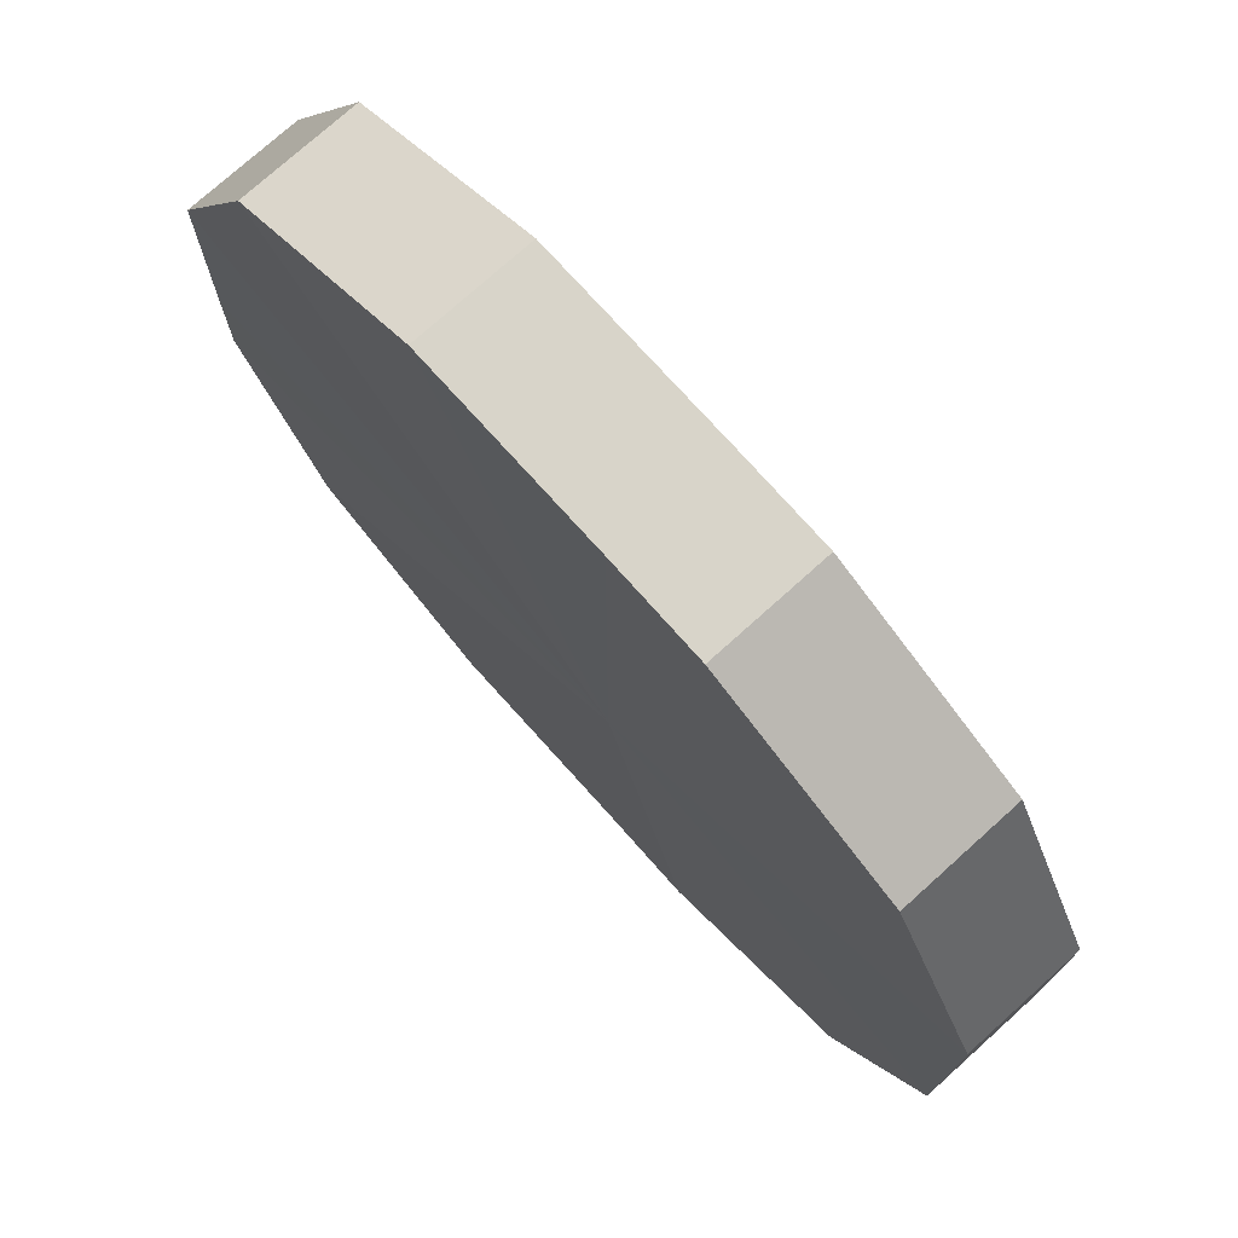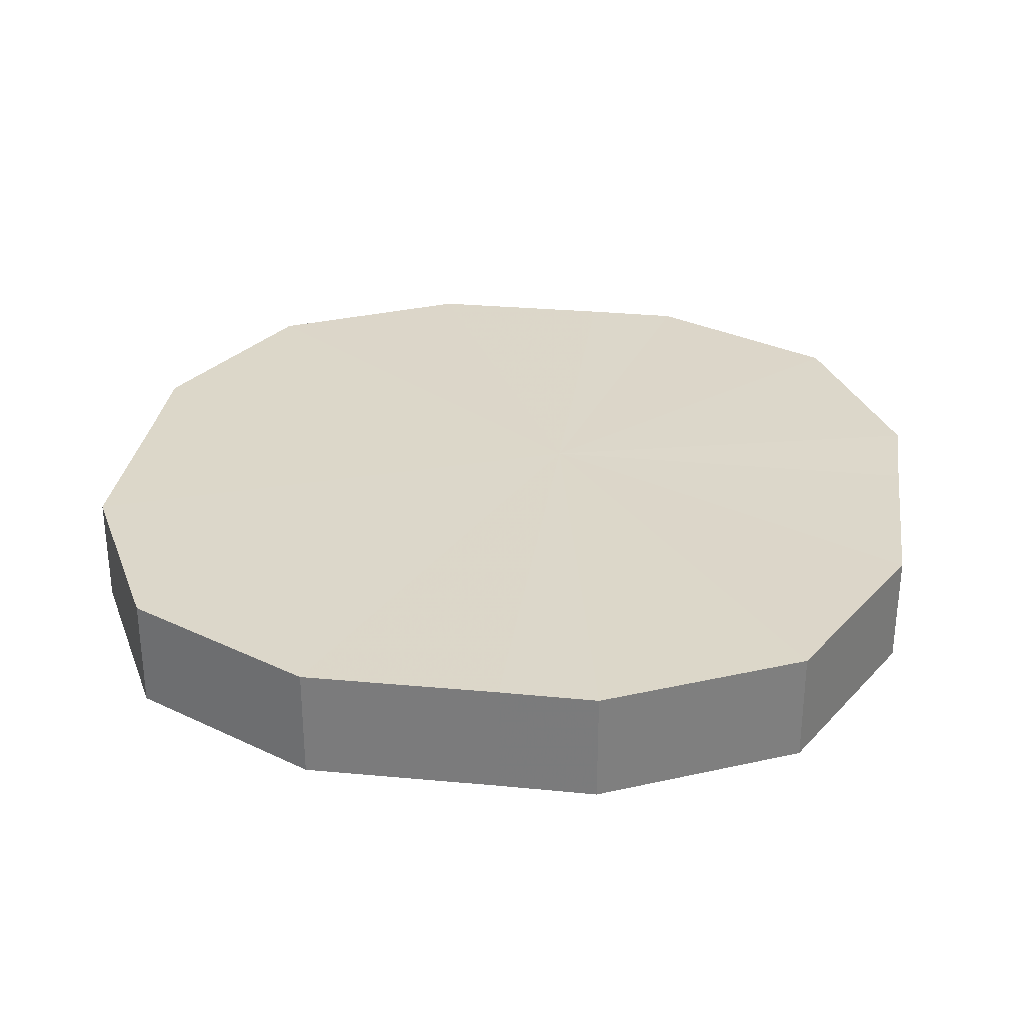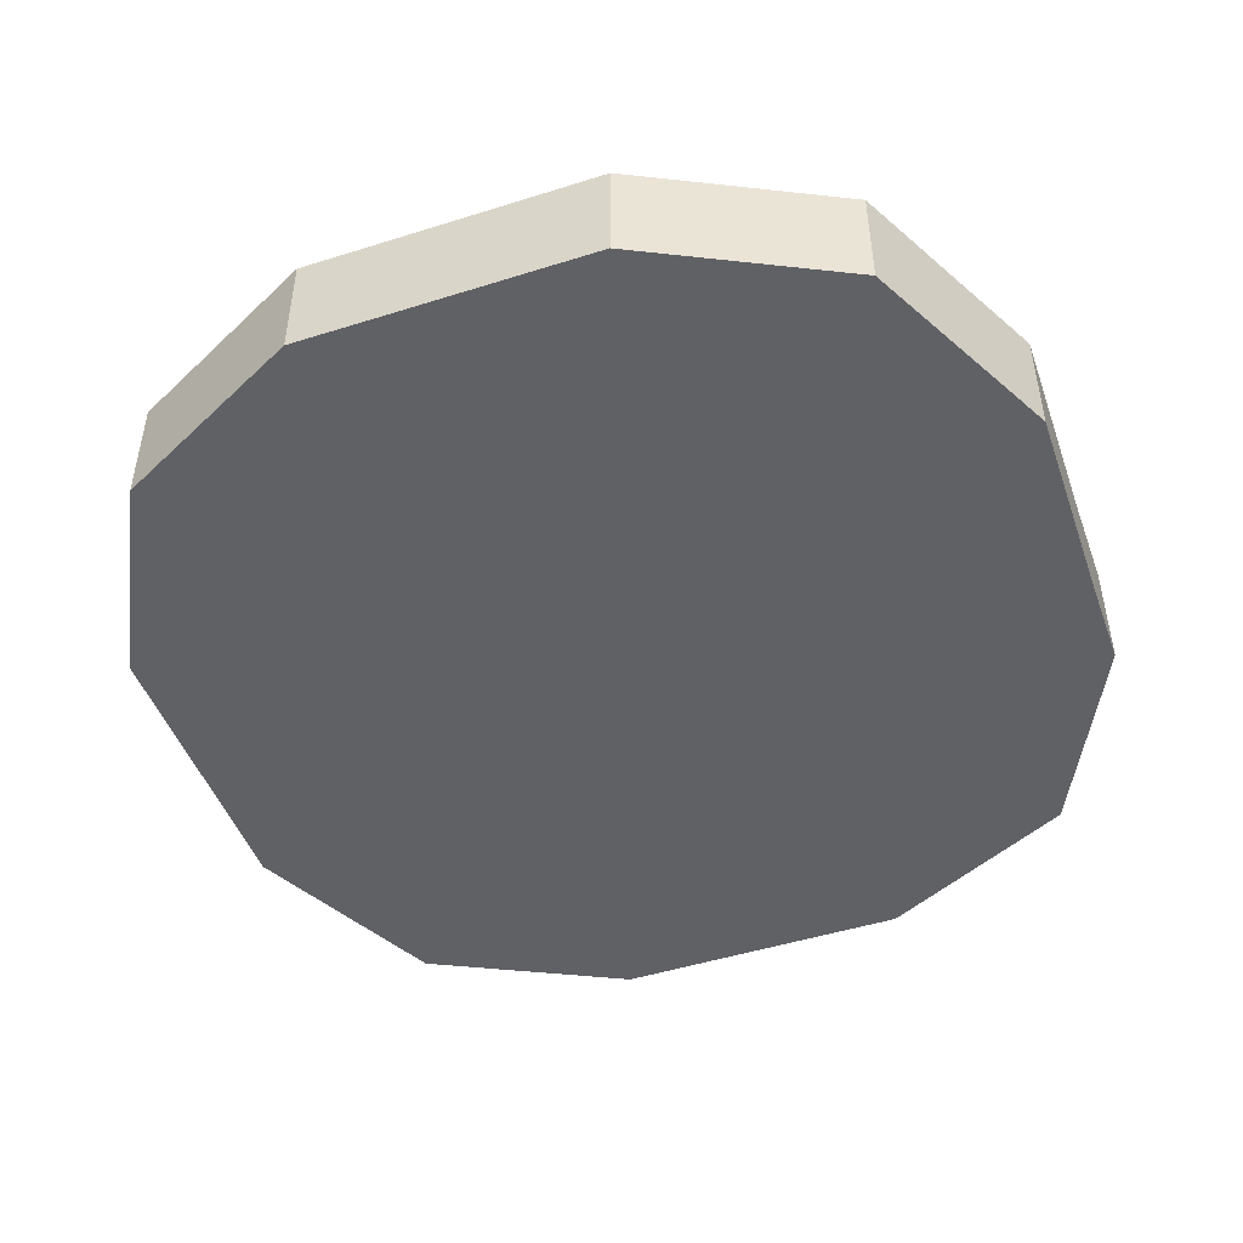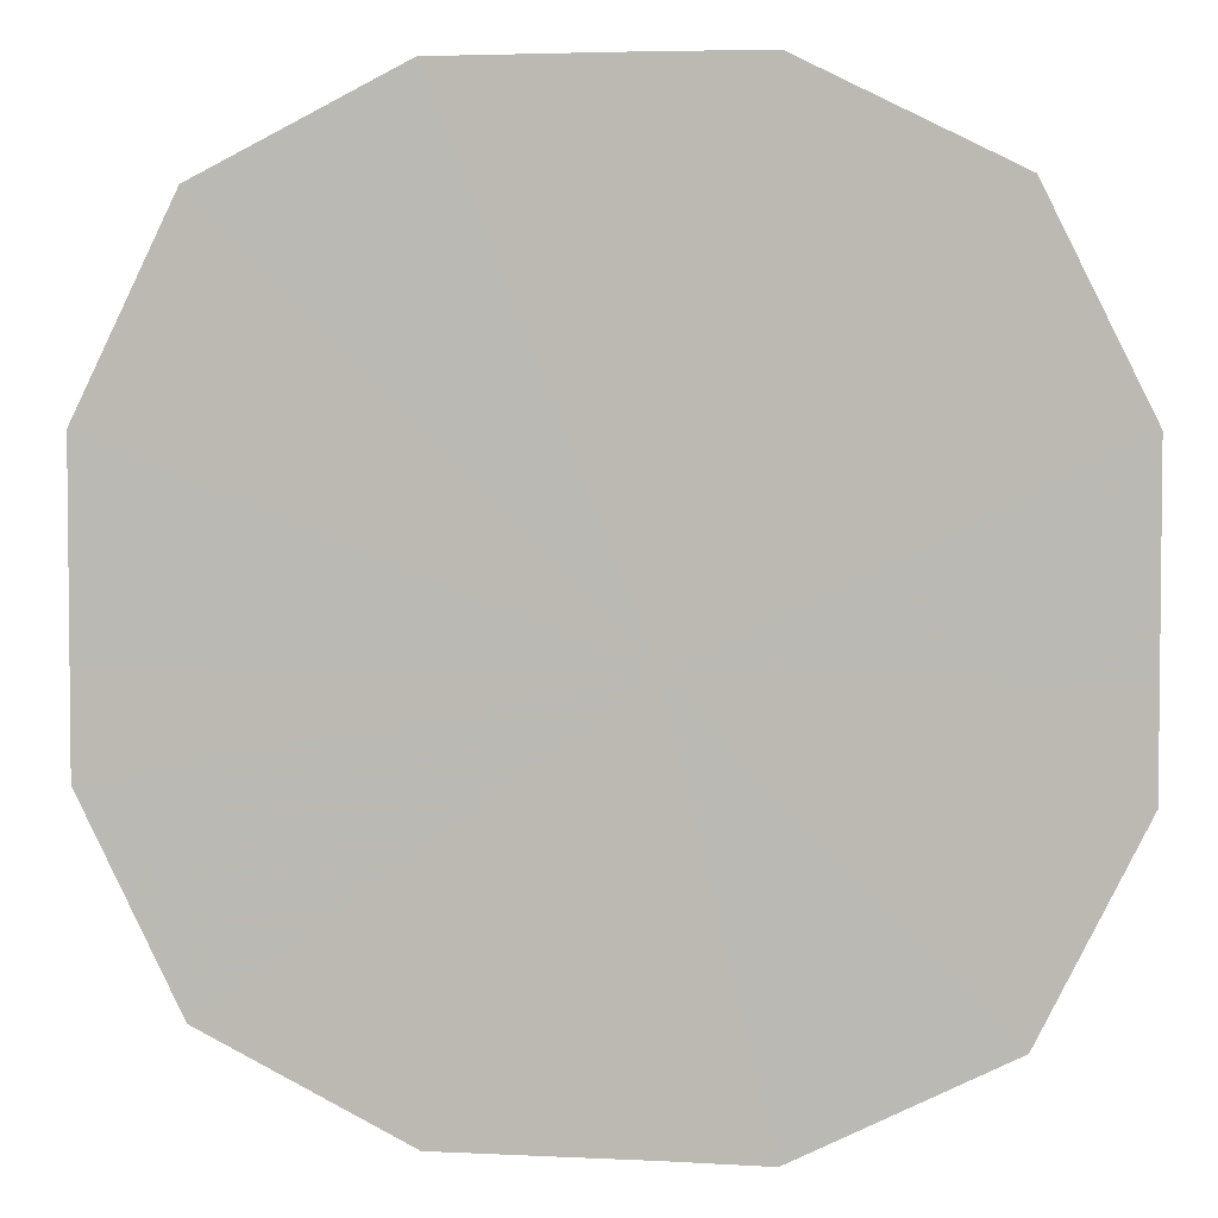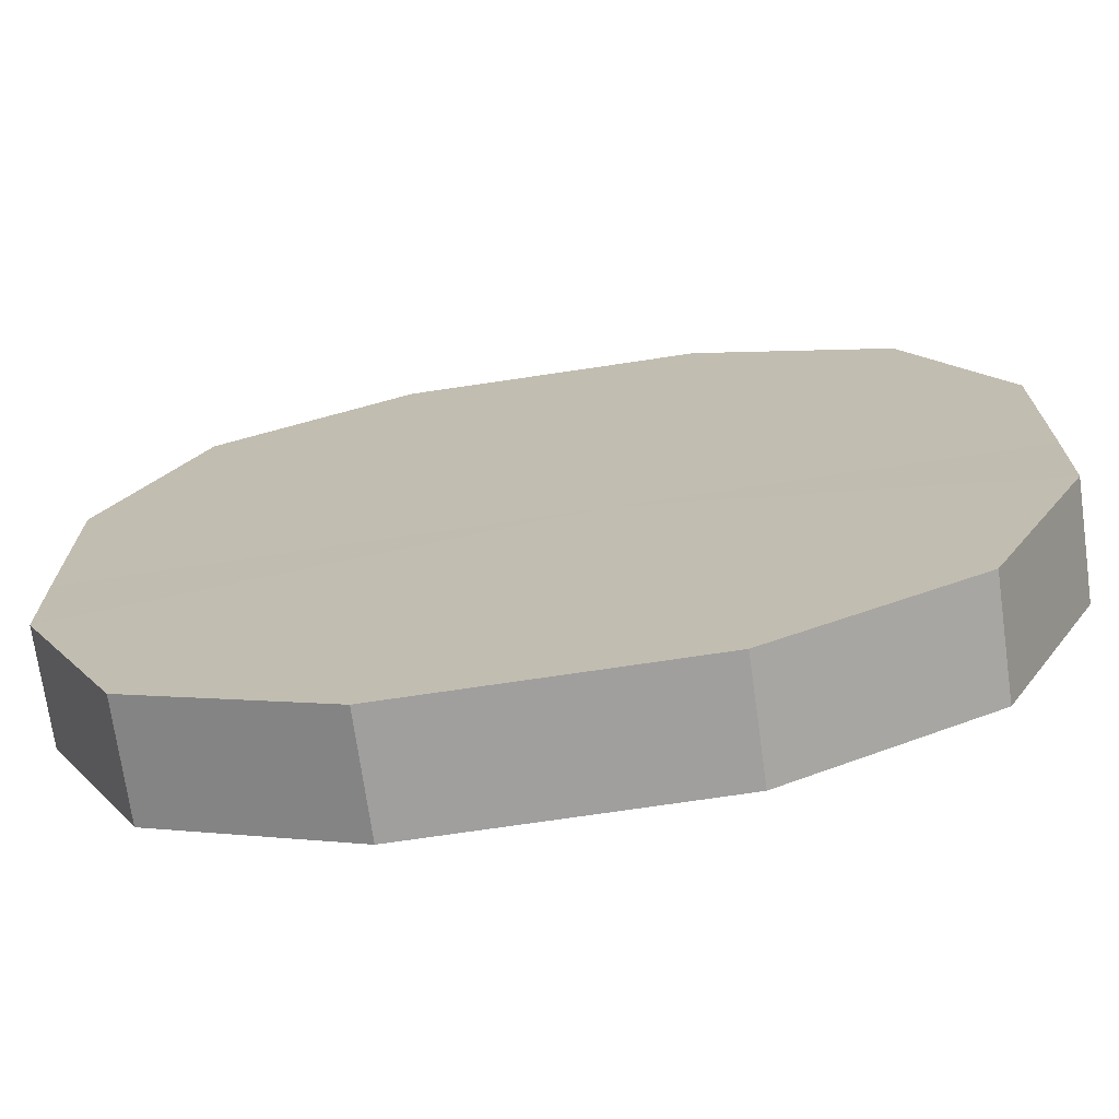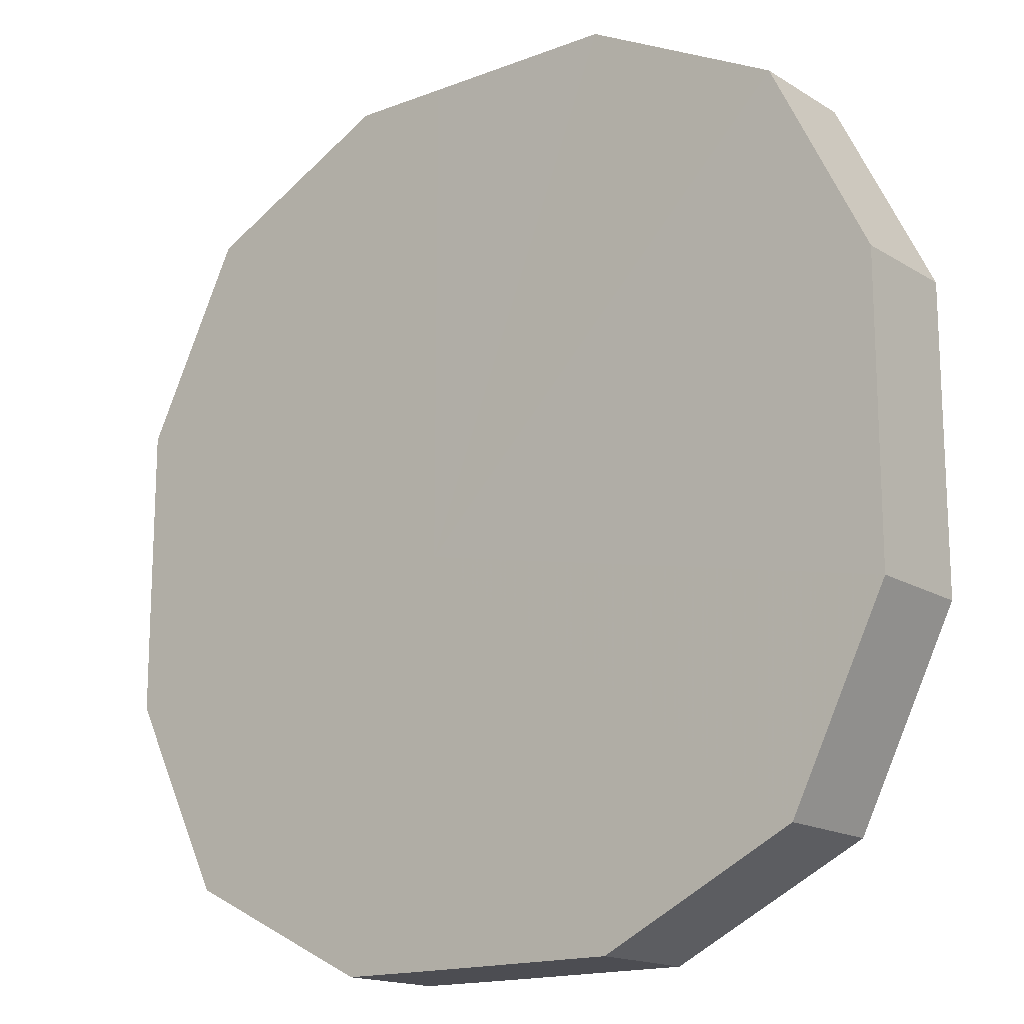
<metadata>
{"format":"obj","ext":"obj","renderer":"f3d","projection":"perspective","resolution":1024,"background":"white","views":[{"elev":75.2,"azim":48.1,"up":"+Y"},{"elev":30.3,"azim":-82.0,"up":"+Z"},{"elev":-47.8,"azim":-160.5,"up":"+Z"},{"elev":3.7,"azim":9.5,"up":"+Y"},{"elev":-71.6,"azim":8.5,"up":"+Y"},{"elev":-16.2,"azim":-141.5,"up":"+Y"}]}
</metadata>
<code>
o 7406
v 2229 1902 8.09
v 2229 1902 8.09
v 2229 1902 8.102
v 2229 1902 8.09
v 2229 1902 8.102
v 2229 1902 8.09
v 2229 1902 8.102
v 2229 1902 8.09
v 2229 1902 8.102
v 2229 1902 8.09
v 2229 1902 8.102
v 2229 1902 8.09
v 2229 1902 8.102
v 2229 1902 8.09
v 2229 1902 8.102
v 2229 1902 8.09
v 2229 1902 8.102
v 2229 1902 8.09
v 2229 1902 8.102
v 2229 1902 8.09
v 2229 1902 8.102
v 2229 1902 8.09
v 2229 1902 8.102
v 2229 1902 8.09
v 2229 1902 8.102
v 2229 1902 8.09
v 2229 1902 8.102
v 2229 1902 8.09
v 2229 1902 8.102
v 2229 1902 8.09
v 2229 1902 8.102
v 2229 1902 8.102
v 2229 1902 8.102
v 2229 1902 8.09
v 2229 1902 8.102
v 2229 1902 8.09
v 2229 1902 8.102
v 2229 1902 8.102
v 2229 1902 8.09
v 2229 1902 8.102
v 2229 1902 8.09
v 2229 1902 8.09
v 2229 1902 8.102
v 2229 1902 8.102
v 2229 1902 8.09
v 2229 1902 8.102
v 2229 1902 8.09
v 2229 1902 8.09
v 2229 1902 8.102
v 2229 1902 8.102
v 2229 1902 8.09
v 2229 1902 8.102
v 2229 1902 8.09
v 2229 1902 8.09
v 2229 1902 8.102
v 2229 1902 8.102
v 2229 1902 8.09
v 2229 1902 8.102
v 2229 1902 8.09
v 2229 1902 8.09
v 2229 1902 8.102
v 2229 1902 8.102
v 2229 1902 8.09
v 2229 1902 8.09
v 2229 1902 8.09
v 2229 1902 8.09
v 2229 1902 8.09
v 2229 1902 8.09
v 2229 1902 8.09
v 2229 1902 8.09
v 2229 1902 8.09
v 2229 1902 8.09
v 2229 1902 8.09
v 2229 1902 8.09
v 2229 1902 8.09
v 2229 1902 8.09
v 2229 1902 8.09
v 2229 1902 8.09
v 2229 1902 8.09
v 2229 1902 8.09
v 2229 1902 8.09
v 2229 1902 8.102
v 2229 1902 8.102
v 2229 1902 8.102
v 2229 1902 8.102
v 2229 1902 8.102
v 2229 1902 8.102
v 2229 1902 8.102
v 2229 1902 8.102
v 2229 1902 8.102
v 2229 1902 8.102
v 2229 1902 8.102
v 2229 1902 8.102
v 2229 1902 8.102
v 2229 1902 8.102
v 2229 1902 8.102
v 2229 1902 8.102
v 2229 1902 8.102
f 1 2 3
f 2 4 5
f 6 1 7
f 4 8 9
f 10 6 11
f 8 12 13
f 14 10 15
f 12 16 17
f 18 14 19
f 16 20 21
f 22 18 23
f 20 24 25
f 26 22 27
f 24 28 29
f 30 26 31
f 28 30 32
f 33 34 35
f 35 36 37
f 38 39 33
f 40 41 38
f 37 42 43
f 44 45 40
f 46 47 44
f 43 48 49
f 50 51 46
f 52 53 50
f 49 54 55
f 56 57 52
f 58 59 56
f 55 60 61
f 62 63 58
f 61 64 62
f 65 66 67
f 65 68 66
f 65 67 69
f 65 70 68
f 65 69 71
f 65 72 70
f 65 71 73
f 65 74 72
f 65 73 75
f 65 76 74
f 65 75 77
f 65 78 76
f 65 77 79
f 65 80 78
f 65 79 81
f 65 81 80
f 82 83 84
f 82 85 83
f 82 84 86
f 82 87 85
f 82 86 88
f 82 89 87
f 82 88 90
f 82 91 89
f 82 90 92
f 82 93 91
f 82 92 94
f 82 95 93
f 82 94 96
f 82 97 95
f 82 96 98
f 82 98 97

</code>
